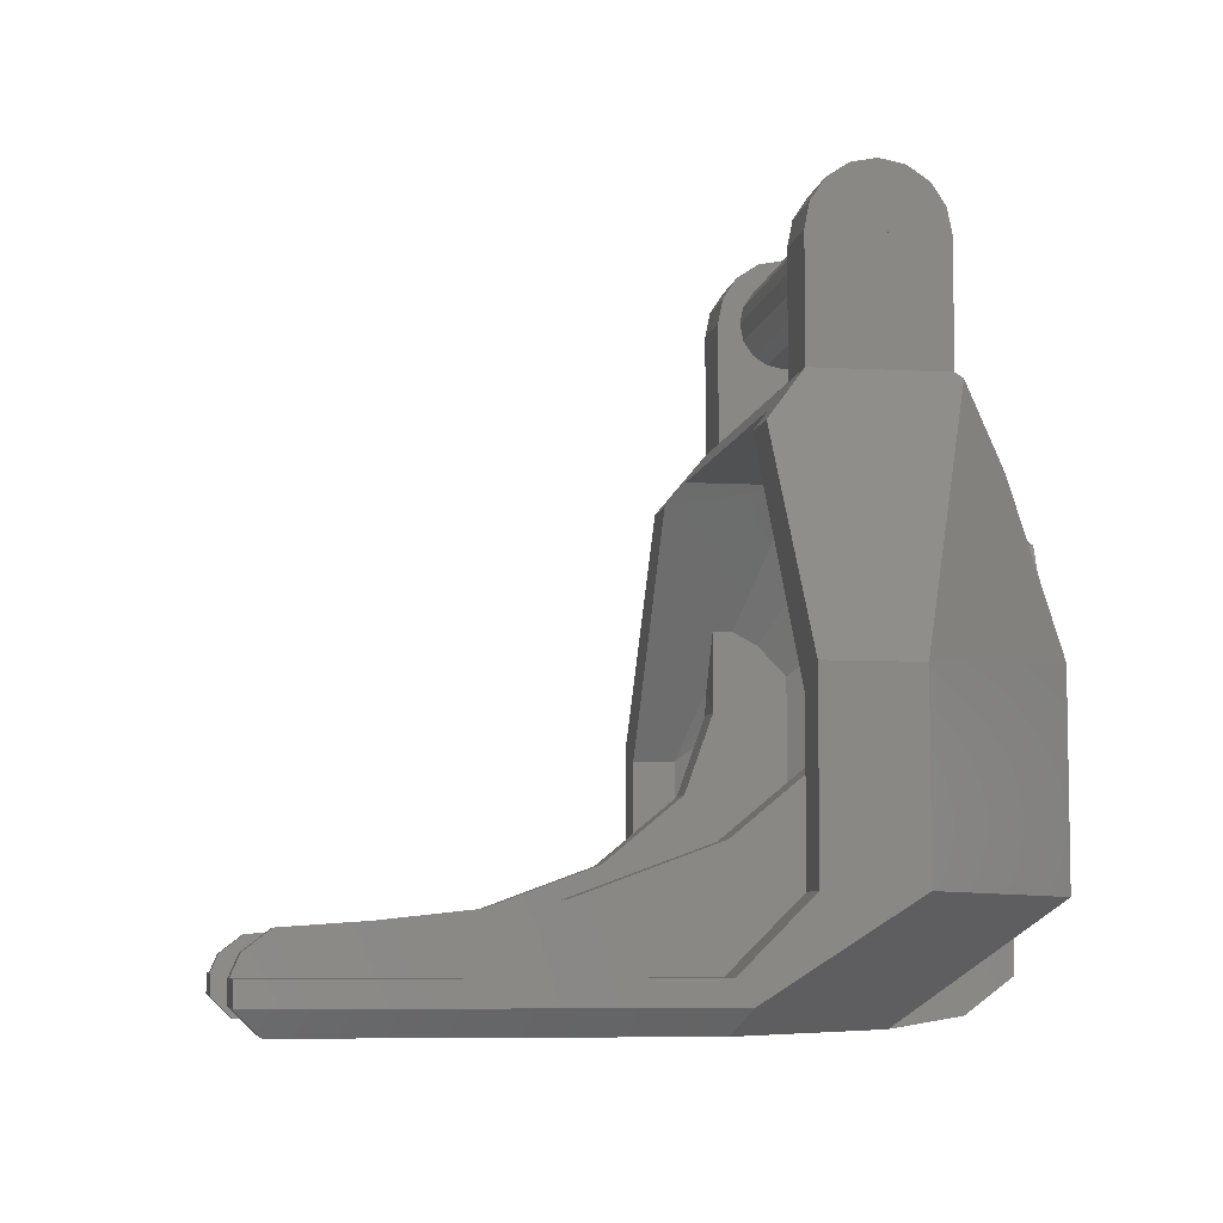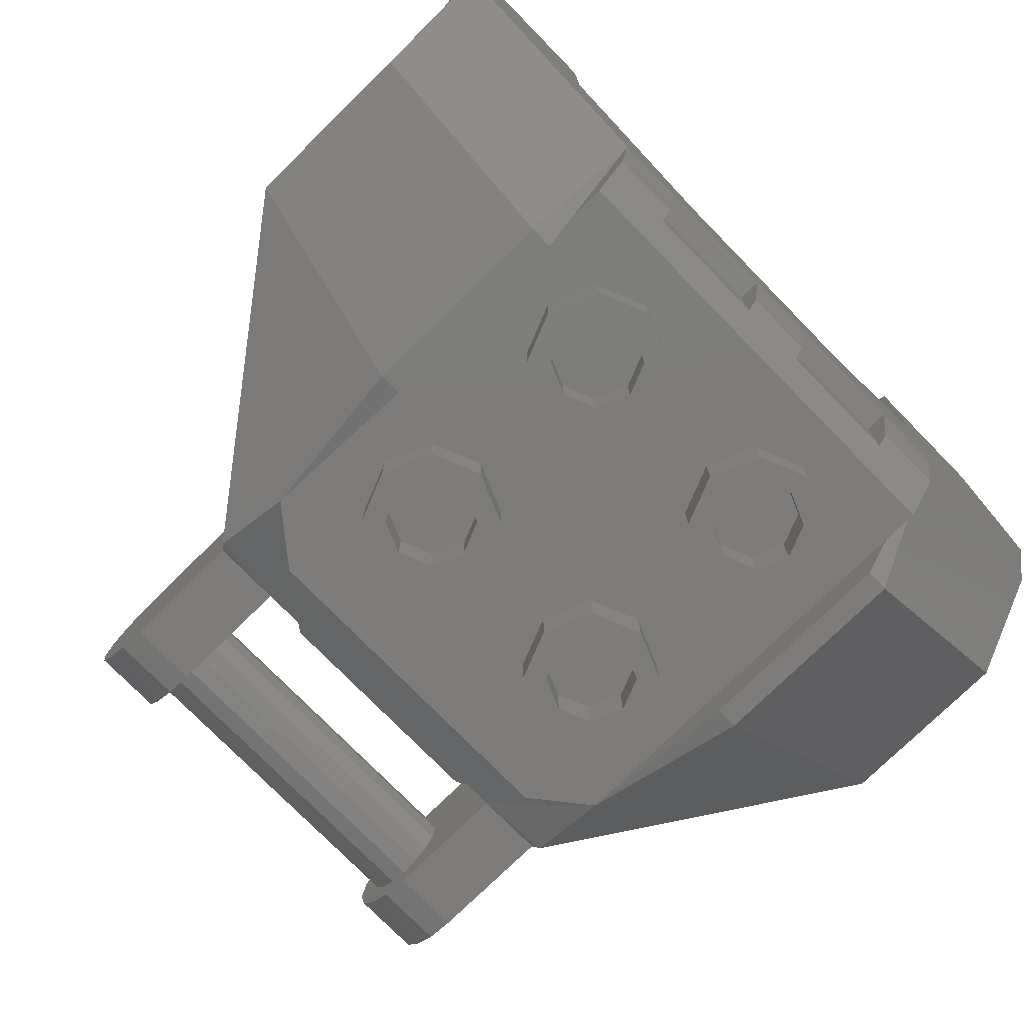
<metadata>
{"format":"stl","ext":"stl","renderer":"f3d","projection":"perspective","resolution":1024,"background":"white","views":[{"elev":-6.9,"azim":80.7,"up":"+Y"},{"elev":-76.0,"azim":-45.6,"up":"+Z"}]}
</metadata>
<code>
# stl→obj: 406 verts, 684 faces
v 0.8 -2.48 0
v 0.88 -2.08 -0.56
v 1.52 -2.48 0.64
v 0.8 -2.194 -0.4
v 0.8 -2.08 -0.56
v 0.8 -2.32 -0.4
v 0.56 -2.4 -0.2933
v 0.12 -2.4 -0.2933
v 0.8 -1.36 -0.56
v 0.8 -0.76 -0.4
v 0.88 -1.36 -0.56
v 0.56 -0.44 -0.24
v 0.82 -0.464 -0.264
v 0.4 -0.44 -0.24
v 0.8 -0.44 -0.24
v 0.8 -0.44 0.24
v 1.6 -1.44 0.08
v 0.4 -2.48 0.56
v 0.56 -2.48 0
v 0.12 -2.48 0
v 1 -2.4 1.12
v 1 -2.48 1.12
v 1 -2.4 1.2
v 0.56 -0.44 0.24
v 0.696 -0.56 0.336
v 1 -2.32 2
v 1.44 -2.32 0.64
v 1 -2.32 1.2
v 1 -2.32 1.04
v 0.4 -2.4 0.56
v 1 -2.4 1.04
v 0.84 -2.4 1.04
v 1.44 -2.08 0.24
v 0.64 -2.32 0
v 1.44 -2.08 0.4
v 0.96 -2.08 -0.24
v 0.76 -0.64 0.4
v 0.696 -0.56 -0.08
v 1.44 -1.52 0.24
v 0.746 -0.72 -0.24
v 0.96 -1.12 -0.24
v 1.08 -2.32 2
v 1.08 -2.16 1.6
v 1.08 -2.32 0.352
v 1.08 -1.36 0.16
v 1.24 -1.262 0.154
v 1.08 -1.055 0.16
v 1.24 -1.36 0.16
v 0.8 0 0
v 0.8 0 -0.24
v 0.8 0.09184 -0.2217
v 0.8 0.1697 -0.1697
v 0.8 0.2217 -0.09184
v 0.8 0.24 0
v 0.8 0.2217 0.09184
v 0.8 0.1697 0.1697
v 0.8 0.09184 0.2217
v 0.8 -0 0.24
v 0.56 -0.16 -0.16
v 0.56 -0.16 0
v 0.56 -0.1478 -0.06123
v 0.56 -0.1131 -0.1131
v 0.56 -0.06123 -0.1478
v 0.56 0 -0.16
v 0.56 -0.16 0.16
v 0.56 0 0.16
v 0.56 -0.06123 0.1478
v 0.56 -0.1131 0.1131
v 0.56 -0.1478 0.06123
v 0.9878 -2.4 1.139
v 0.9531 -2.4 1.087
v 0.9012 -2.4 1.052
v 0.84 -2.32 1.04
v 0.9012 -2.32 1.052
v 0.9531 -2.32 1.087
v 0.9878 -2.32 1.139
v 1.24 -1.666 0.2696
v 1.24 -2.16 0.16
v 1.24 -1.926 0.5818
v 1.24 -2.099 1.049
v 1.24 -2.16 1.6
v 1.08 -2.16 0.16
v 1.08 -2.099 1.049
v 1.08 -1.926 0.5818
v 1.08 -1.666 0.2696
v -1.24 -1.262 0.154
v -1.24 -1.36 0.16
v -1.08 -1.36 0.16
v -1.08 -1.055 0.16
v -1.08 -2.32 0.352
v -1.08 -2.16 1.6
v -1.08 -2.32 2
v -0.696 -0.56 -0.08
v -1.44 -1.52 0.24
v -0.746 -0.72 -0.24
v -0.96 -1.12 -0.24
v -0.696 -0.56 0.336
v -0.76 -0.64 0.4
v -0.96 -2.08 -0.24
v -1.44 -2.08 0.24
v -0.64 -2.32 0
v -1.44 -2.32 0.64
v -1.44 -2.08 0.4
v -0.84 -2.4 1.04
v -1 -2.4 1.04
v -0.4 -2.4 0.56
v -1 -2.32 1.04
v -1 -2.32 1.2
v -1 -2.32 2
v -0.56 -0.44 0.24
v -0.8 -0.44 0.24
v -0.4 -0.44 -0.24
v -0.56 -0.44 -0.24
v -1 -2.4 1.2
v -1 -2.48 1.12
v -1 -2.4 1.12
v -0.12 -2.48 0
v -0.4 -2.48 0.56
v -0.56 -2.48 0
v -0.8 -2.48 0
v -0.82 -0.464 -0.264
v -1.6 -1.44 0.08
v -0.8 -0.44 -0.24
v -0.8 -0.76 -0.4
v -0.88 -1.36 -0.56
v -0.8 -1.36 -0.56
v -0.12 -2.4 -0.2933
v -0.56 -2.4 -0.2933
v -0.8 -2.32 -0.4
v -0.8 -2.194 -0.4
v -0.88 -2.08 -0.56
v -0.8 -2.08 -0.56
v -1.52 -2.48 0.64
v -0.8 -0 0.24
v -0.8 0.09184 0.2217
v -0.8 0 0
v -0.8 0.1697 0.1697
v -0.8 0.2217 0.09184
v -0.8 0.24 0
v -0.8 0.2217 -0.09184
v -0.8 0.1697 -0.1697
v -0.8 0.09184 -0.2217
v -0.8 0 -0.24
v -0.56 -0.16 0
v -0.56 -0.1478 0.06123
v -0.56 -0.16 0.16
v -0.56 -0.1131 0.1131
v -0.56 -0.06123 0.1478
v -0.56 0 0.16
v -0.56 0 -0.16
v -0.56 -0.06123 -0.1478
v -0.56 -0.16 -0.16
v -0.56 -0.1131 -0.1131
v -0.56 -0.1478 -0.06123
v -0.9012 -2.4 1.052
v -0.9531 -2.4 1.087
v -0.9878 -2.4 1.139
v -0.9878 -2.32 1.139
v -0.9531 -2.32 1.087
v -0.9012 -2.32 1.052
v -0.84 -2.32 1.04
v -1.24 -2.16 0.16
v -1.24 -2.16 1.6
v -1.24 -2.099 1.049
v -1.24 -1.926 0.5818
v -1.24 -1.666 0.2696
v -1.08 -1.666 0.2696
v -1.08 -2.16 0.16
v -1.08 -1.926 0.5818
v -1.08 -2.099 1.049
v 1.6 -2.08 0.08
v 1.6 -2.4 0.584
v 0.8 -2.44 -0.24
v 0.56 -2.44 -0.24
v 0.56 -2.4 -0.01333
v 0.12 -2.44 -0.24
v 0.12 -2.4 -0.01333
v 0.6 -0.6 -0.4
v 0.4 -0.44 -0.32
v 0.56 0 -0.24
v 0.56 0 0.24
v 0.96 -0.64 0.4
v 1.6 -1.44 0.4
v 1.44 -1.52 0.4
v 1.6 -2.08 0.4
v 1.6 -2.32 0.64
v 1.6 -2.32 2
v 1.6 -2.4 2
v 1.52 -2.48 1.92
v 1 -2.48 1.92
v 1 -2.4 2
v 1.08 -2.25 1.97
v 1.08 -2.18 1.88
v 1.08 -2.188 0.132
v 1.08 -1.055 0.08516
v 1.08 -1.105 -0.008992
v 1.08 -1.22 -0.12
v 1.08 -2.08 -0.12
v 1.24 -1.289 0.1017
v 1.24 -1.353 0.04
v 1.24 -2.08 0.04
v 1.24 -2.32 2
v 1.24 -2.32 0.48
v 1.24 -2.18 1.88
v 1.24 -2.25 1.97
v 0.56 0.09184 -0.2217
v 0.56 0.1697 -0.1697
v 0.56 0.2217 -0.09184
v 0.56 0.24 0
v 0.56 0.2217 0.09184
v 0.56 0.1697 0.1697
v 0.56 0.09184 0.2217
v 0.56 -0 0.24
v 0.56 -0 0.16
v 0.56 0.06123 0.1478
v 0.56 0.1131 0.1131
v 0.56 0.1478 0.06123
v 0.56 0.16 0
v 0.56 0.1478 -0.06123
v 0.56 0.1131 -0.1131
v 0.56 0.06123 -0.1478
v 0.8 0 0.24
v -1.24 -2.25 1.97
v -1.08 -2.25 1.97
v -1.08 -2.18 1.88
v -1.24 -2.18 1.88
v -1.24 -2.32 2
v -1.24 -2.32 0.48
v -1.24 -1.353 0.04
v -1.24 -2.08 0.04
v -1.24 -1.289 0.1017
v -1.08 -2.08 -0.12
v -1.08 -1.22 -0.12
v -1.08 -2.188 0.132
v -1.08 -1.105 -0.008992
v -1.08 -1.055 0.08516
v -1.44 -1.52 0.4
v -1.6 -2.32 0.64
v -1.6 -2.32 2
v -1 -2.48 1.92
v -1.52 -2.48 1.92
v -1 -2.4 2
v -1.6 -2.4 2
v -1.6 -2.4 0.584
v -1.6 -1.44 0.4
v -0.96 -0.64 0.4
v -1.6 -2.08 0.4
v -1.6 -2.08 0.08
v -0.56 0 0.24
v -0.56 0 -0.24
v -0.4 -0.44 -0.32
v -0.6 -0.6 -0.4
v -0.12 -2.4 -0.01333
v -0.12 -2.44 -0.24
v -0.56 -2.4 -0.01333
v -0.56 -2.44 -0.24
v -0.8 -2.44 -0.24
v -0.56 -0 0.24
v -0.56 0.09184 0.2217
v -0.56 0.1697 0.1697
v -0.56 0.2217 0.09184
v -0.56 0.24 0
v -0.56 0.2217 -0.09184
v -0.56 0.1697 -0.1697
v -0.56 0.09184 -0.2217
v -0.56 0.06123 -0.1478
v -0.56 0.1131 -0.1131
v -0.56 0.1478 -0.06123
v -0.56 0.16 0
v -0.56 0.1478 0.06123
v -0.56 0.1131 0.1131
v -0.56 0.06123 0.1478
v -0.56 -0 0.16
v -0.8 0 0.24
v 0.56 0.16 -0
v -0.56 0.16 -0
v 0.56 -0 -0.16
v -0.56 -0 -0.16
v -0.4 -1.76 -0.4
v -0.4 -1.76 -0.56
v -0.2869 -1.807 -0.56
v -0.2869 -1.807 -0.4
v -0.24 -1.92 -0.56
v -0.24 -1.92 -0.4
v -0.2869 -2.033 -0.56
v -0.2869 -2.033 -0.4
v -0.4 -2.08 -0.56
v -0.4 -2.08 -0.4
v -0.5131 -2.033 -0.56
v -0.5131 -2.033 -0.4
v -0.56 -1.92 -0.56
v -0.56 -1.92 -0.4
v -0.5131 -1.807 -0.56
v -0.5131 -1.807 -0.4
v -0.4 -1.68 -0.56
v -0.4 -1.68 -0.4
v -0.2303 -1.75 -0.4
v -0.2303 -1.75 -0.56
v -0.16 -1.92 -0.4
v -0.16 -1.92 -0.56
v -0.2303 -2.09 -0.4
v -0.2303 -2.09 -0.56
v -0.4 -2.16 -0.4
v -0.4 -2.16 -0.56
v -0.5697 -2.09 -0.4
v -0.5697 -2.09 -0.56
v -0.64 -1.92 -0.4
v -0.64 -1.92 -0.56
v -0.5697 -1.75 -0.4
v -0.5697 -1.75 -0.56
v -0.4 -0.96 -0.4
v -0.4 -0.96 -0.56
v -0.2869 -1.007 -0.56
v -0.2869 -1.007 -0.4
v -0.24 -1.12 -0.56
v -0.24 -1.12 -0.4
v -0.2869 -1.233 -0.56
v -0.2869 -1.233 -0.4
v -0.4 -1.28 -0.56
v -0.4 -1.28 -0.4
v -0.5131 -1.233 -0.56
v -0.5131 -1.233 -0.4
v -0.56 -1.12 -0.56
v -0.56 -1.12 -0.4
v -0.5131 -1.007 -0.56
v -0.5131 -1.007 -0.4
v -0.4 -0.88 -0.56
v -0.4 -0.88 -0.4
v -0.2303 -0.9503 -0.4
v -0.2303 -0.9503 -0.56
v -0.16 -1.12 -0.4
v -0.16 -1.12 -0.56
v -0.2303 -1.29 -0.4
v -0.2303 -1.29 -0.56
v -0.4 -1.36 -0.4
v -0.4 -1.36 -0.56
v -0.5697 -1.29 -0.4
v -0.5697 -1.29 -0.56
v -0.64 -1.12 -0.4
v -0.64 -1.12 -0.56
v -0.5697 -0.9503 -0.4
v -0.5697 -0.9503 -0.56
v 0.4 -1.76 -0.4
v 0.4 -1.76 -0.56
v 0.5131 -1.807 -0.56
v 0.5131 -1.807 -0.4
v 0.56 -1.92 -0.56
v 0.56 -1.92 -0.4
v 0.5131 -2.033 -0.56
v 0.5131 -2.033 -0.4
v 0.4 -2.08 -0.56
v 0.4 -2.08 -0.4
v 0.2869 -2.033 -0.56
v 0.2869 -2.033 -0.4
v 0.24 -1.92 -0.56
v 0.24 -1.92 -0.4
v 0.2869 -1.807 -0.56
v 0.2869 -1.807 -0.4
v 0.4 -1.68 -0.56
v 0.4 -1.68 -0.4
v 0.5697 -1.75 -0.4
v 0.5697 -1.75 -0.56
v 0.64 -1.92 -0.4
v 0.64 -1.92 -0.56
v 0.5697 -2.09 -0.4
v 0.5697 -2.09 -0.56
v 0.4 -2.16 -0.4
v 0.4 -2.16 -0.56
v 0.2303 -2.09 -0.4
v 0.2303 -2.09 -0.56
v 0.16 -1.92 -0.4
v 0.16 -1.92 -0.56
v 0.2303 -1.75 -0.4
v 0.2303 -1.75 -0.56
v 0.4 -0.96 -0.4
v 0.4 -0.96 -0.56
v 0.5131 -1.007 -0.56
v 0.5131 -1.007 -0.4
v 0.56 -1.12 -0.56
v 0.56 -1.12 -0.4
v 0.5131 -1.233 -0.56
v 0.5131 -1.233 -0.4
v 0.4 -1.28 -0.56
v 0.4 -1.28 -0.4
v 0.2869 -1.233 -0.56
v 0.2869 -1.233 -0.4
v 0.24 -1.12 -0.56
v 0.24 -1.12 -0.4
v 0.2869 -1.007 -0.56
v 0.2869 -1.007 -0.4
v 0.4 -0.88 -0.56
v 0.4 -0.88 -0.4
v 0.5697 -0.9503 -0.4
v 0.5697 -0.9503 -0.56
v 0.64 -1.12 -0.4
v 0.64 -1.12 -0.56
v 0.5697 -1.29 -0.4
v 0.5697 -1.29 -0.56
v 0.4 -1.36 -0.4
v 0.4 -1.36 -0.56
v 0.2303 -1.29 -0.4
v 0.2303 -1.29 -0.56
v 0.16 -1.12 -0.4
v 0.16 -1.12 -0.56
v 0.2303 -0.9503 -0.4
v 0.2303 -0.9503 -0.56
f 1 2 3
f 1 4 2
f 5 2 4
f 6 7 8
f 9 10 11
f 12 13 10
f 10 14 12
f 13 12 15
f 15 16 13
f 17 13 16
f 1 18 19
f 19 18 20
f 21 22 23
f 24 12 14
f 16 24 25
f 26 27 28
f 28 27 29
f 30 31 32
f 33 34 27
f 35 33 27
f 34 33 36
f 37 25 38
f 39 40 41
f 40 39 38
f 42 43 44
f 45 46 47
f 45 48 46
f 49 50 51
f 49 51 52
f 49 52 53
f 49 53 54
f 49 54 55
f 49 55 56
f 49 56 57
f 49 57 58
f 59 60 61
f 59 61 62
f 59 62 63
f 59 63 64
f 65 66 67
f 65 67 68
f 65 68 69
f 65 69 60
f 23 70 31
f 70 71 31
f 71 72 31
f 72 32 31
f 29 73 74
f 29 74 75
f 29 75 76
f 29 76 28
f 48 77 78
f 77 79 78
f 79 80 78
f 80 81 78
f 82 43 83
f 82 83 84
f 82 84 85
f 82 85 45
f 86 87 88
f 89 86 88
f 90 91 92
f 93 94 95
f 96 95 94
f 93 97 98
f 99 100 101
f 102 100 103
f 102 101 100
f 104 105 106
f 107 102 108
f 108 102 109
f 97 110 111
f 112 113 110
f 114 115 116
f 117 118 119
f 119 118 120
f 111 121 122
f 121 111 123
f 123 113 121
f 113 112 124
f 124 121 113
f 125 124 126
f 127 128 129
f 130 131 132
f 131 130 120
f 133 131 120
f 134 135 136
f 135 137 136
f 137 138 136
f 138 139 136
f 139 140 136
f 140 141 136
f 141 142 136
f 142 143 136
f 144 145 146
f 145 147 146
f 147 148 146
f 148 149 146
f 150 151 152
f 151 153 152
f 153 154 152
f 154 144 152
f 105 104 155
f 105 155 156
f 105 156 157
f 105 157 114
f 108 158 107
f 158 159 107
f 159 160 107
f 160 161 107
f 162 163 164
f 162 164 165
f 162 165 166
f 162 166 87
f 88 167 168
f 167 169 168
f 169 170 168
f 170 91 168
f 2 171 172
f 2 172 3
f 1 173 6
f 1 6 4
f 6 173 174
f 6 174 7
f 174 19 175
f 174 175 7
f 176 8 177
f 176 177 20
f 11 17 171
f 11 171 2
f 13 17 11
f 13 11 10
f 10 178 179
f 10 179 14
f 59 64 180
f 59 180 12
f 65 59 12
f 65 12 24
f 66 65 24
f 66 24 181
f 37 182 16
f 37 16 25
f 183 182 37
f 183 37 184
f 183 184 35
f 183 35 185
f 186 172 171
f 186 171 185
f 17 16 182
f 17 182 183
f 172 186 187
f 172 187 188
f 189 3 172
f 189 172 188
f 190 189 188
f 190 188 191
f 189 190 22
f 189 22 3
f 3 22 18
f 3 18 1
f 187 186 27
f 187 27 26
f 9 5 4
f 9 4 10
f 73 29 27
f 73 27 34
f 38 39 184
f 38 184 37
f 36 33 39
f 36 39 41
f 42 192 193
f 42 193 43
f 44 43 82
f 44 82 194
f 45 47 195
f 45 195 196
f 45 196 197
f 45 197 82
f 194 82 197
f 194 197 198
f 199 46 48
f 199 48 200
f 78 201 200
f 78 200 48
f 202 203 78
f 202 78 81
f 202 81 204
f 202 204 205
f 204 81 43
f 204 43 193
f 205 192 42
f 205 42 202
f 204 193 192
f 204 192 205
f 50 180 206
f 50 206 51
f 51 206 207
f 51 207 52
f 52 207 208
f 52 208 53
f 53 208 209
f 53 209 54
f 54 209 210
f 54 210 55
f 55 210 211
f 55 211 56
f 56 211 212
f 56 212 57
f 57 212 213
f 57 213 58
f 214 213 212
f 214 212 215
f 215 212 211
f 215 211 216
f 216 211 210
f 216 210 217
f 217 210 209
f 217 209 218
f 218 209 208
f 218 208 219
f 219 208 207
f 219 207 220
f 220 207 206
f 220 206 221
f 221 206 180
f 221 180 64
f 23 28 76
f 23 76 70
f 70 76 75
f 70 75 71
f 71 75 74
f 71 74 72
f 72 74 73
f 72 73 32
f 19 174 173
f 19 173 1
f 177 175 19
f 177 19 20
f 7 175 177
f 7 177 8
f 11 2 5
f 11 5 9
f 12 180 50
f 12 50 15
f 16 222 181
f 16 181 24
f 16 15 50
f 16 50 222
f 185 35 27
f 185 27 186
f 183 185 171
f 183 171 17
f 191 188 187
f 191 187 26
f 26 28 23
f 26 23 191
f 190 191 23
f 190 23 22
f 30 18 22
f 30 22 21
f 48 45 85
f 48 85 77
f 77 85 84
f 77 84 79
f 79 84 83
f 79 83 80
f 80 83 43
f 80 43 81
f 39 33 35
f 39 35 184
f 223 224 225
f 223 225 226
f 227 92 224
f 227 224 223
f 225 91 163
f 225 163 226
f 223 226 163
f 223 163 227
f 163 162 228
f 163 228 227
f 87 229 230
f 87 230 162
f 229 87 86
f 229 86 231
f 232 233 168
f 232 168 234
f 168 233 235
f 168 235 88
f 235 236 89
f 235 89 88
f 234 168 91
f 234 91 90
f 91 225 224
f 91 224 92
f 96 94 100
f 96 100 99
f 98 237 94
f 98 94 93
f 101 102 107
f 101 107 161
f 124 130 132
f 124 132 126
f 109 102 238
f 109 238 239
f 120 118 115
f 120 115 133
f 133 115 240
f 133 240 241
f 242 243 241
f 242 241 240
f 243 244 133
f 243 133 241
f 243 239 238
f 243 238 244
f 245 246 111
f 245 111 122
f 247 248 244
f 247 244 238
f 247 103 237
f 247 237 245
f 237 98 246
f 237 246 245
f 97 111 246
f 97 246 98
f 249 110 146
f 249 146 149
f 110 113 152
f 110 152 146
f 113 250 150
f 113 150 152
f 112 251 252
f 112 252 124
f 124 125 122
f 124 122 121
f 131 248 122
f 131 122 125
f 117 253 127
f 117 127 254
f 128 255 119
f 128 119 256
f 128 256 257
f 128 257 129
f 130 129 257
f 130 257 120
f 133 244 248
f 133 248 131
f 134 258 259
f 134 259 135
f 135 259 260
f 135 260 137
f 137 260 261
f 137 261 138
f 138 261 262
f 138 262 139
f 139 262 263
f 139 263 140
f 140 263 264
f 140 264 141
f 141 264 265
f 141 265 142
f 142 265 250
f 142 250 143
f 150 250 265
f 150 265 266
f 266 265 264
f 266 264 267
f 267 264 263
f 267 263 268
f 268 263 262
f 268 262 269
f 269 262 261
f 269 261 270
f 270 261 260
f 270 260 271
f 271 260 259
f 271 259 272
f 272 259 258
f 272 258 273
f 104 161 160
f 104 160 155
f 155 160 159
f 155 159 156
f 156 159 158
f 156 158 157
f 157 158 108
f 157 108 114
f 120 257 256
f 120 256 119
f 117 119 255
f 117 255 253
f 127 253 255
f 127 255 128
f 126 132 131
f 126 131 125
f 123 143 250
f 123 250 113
f 110 249 274
f 110 274 111
f 274 143 123
f 274 123 111
f 238 102 103
f 238 103 247
f 122 248 247
f 122 247 245
f 109 239 243
f 109 243 242
f 242 114 108
f 242 108 109
f 115 114 242
f 115 242 240
f 116 115 118
f 116 118 106
f 163 91 170
f 163 170 164
f 164 170 169
f 164 169 165
f 165 169 167
f 165 167 166
f 166 167 88
f 166 88 87
f 237 103 100
f 237 100 94
f 150 64 63
f 150 63 151
f 151 63 62
f 151 62 153
f 153 62 61
f 153 61 154
f 154 61 60
f 154 60 144
f 144 60 69
f 144 69 145
f 145 69 68
f 145 68 147
f 147 68 67
f 147 67 148
f 148 67 66
f 148 66 149
f 149 66 215
f 149 215 272
f 272 215 216
f 272 216 271
f 271 216 217
f 271 217 270
f 270 217 275
f 270 275 276
f 276 275 219
f 276 219 268
f 268 219 220
f 268 220 267
f 267 220 221
f 267 221 266
f 266 221 277
f 266 277 278
f 279 280 281
f 279 281 282
f 282 281 283
f 282 283 284
f 284 283 285
f 284 285 286
f 286 285 287
f 286 287 288
f 288 287 289
f 288 289 290
f 290 289 291
f 290 291 292
f 292 291 293
f 292 293 294
f 294 293 280
f 294 280 279
f 295 296 297
f 295 297 298
f 298 297 299
f 298 299 300
f 300 299 301
f 300 301 302
f 302 301 303
f 302 303 304
f 304 303 305
f 304 305 306
f 306 305 307
f 306 307 308
f 308 307 309
f 308 309 310
f 310 309 296
f 310 296 295
f 280 295 298
f 280 298 281
f 281 298 300
f 281 300 283
f 283 300 302
f 283 302 285
f 285 302 304
f 285 304 287
f 287 304 306
f 287 306 289
f 289 306 308
f 289 308 291
f 291 308 310
f 291 310 293
f 293 310 295
f 293 295 280
f 311 312 313
f 311 313 314
f 314 313 315
f 314 315 316
f 316 315 317
f 316 317 318
f 318 317 319
f 318 319 320
f 320 319 321
f 320 321 322
f 322 321 323
f 322 323 324
f 324 323 325
f 324 325 326
f 326 325 312
f 326 312 311
f 327 328 329
f 327 329 330
f 330 329 331
f 330 331 332
f 332 331 333
f 332 333 334
f 334 333 335
f 334 335 336
f 336 335 337
f 336 337 338
f 338 337 339
f 338 339 340
f 340 339 341
f 340 341 342
f 342 341 328
f 342 328 327
f 312 327 330
f 312 330 313
f 313 330 332
f 313 332 315
f 315 332 334
f 315 334 317
f 317 334 336
f 317 336 319
f 319 336 338
f 319 338 321
f 321 338 340
f 321 340 323
f 323 340 342
f 323 342 325
f 325 342 327
f 325 327 312
f 343 344 345
f 343 345 346
f 346 345 347
f 346 347 348
f 348 347 349
f 348 349 350
f 350 349 351
f 350 351 352
f 352 351 353
f 352 353 354
f 354 353 355
f 354 355 356
f 356 355 357
f 356 357 358
f 358 357 344
f 358 344 343
f 359 360 361
f 359 361 362
f 362 361 363
f 362 363 364
f 364 363 365
f 364 365 366
f 366 365 367
f 366 367 368
f 368 367 369
f 368 369 370
f 370 369 371
f 370 371 372
f 372 371 373
f 372 373 374
f 374 373 360
f 374 360 359
f 344 359 362
f 344 362 345
f 345 362 364
f 345 364 347
f 347 364 366
f 347 366 349
f 349 366 368
f 349 368 351
f 351 368 370
f 351 370 353
f 353 370 372
f 353 372 355
f 355 372 374
f 355 374 357
f 357 374 359
f 357 359 344
f 375 376 377
f 375 377 378
f 378 377 379
f 378 379 380
f 380 379 381
f 380 381 382
f 382 381 383
f 382 383 384
f 384 383 385
f 384 385 386
f 386 385 387
f 386 387 388
f 388 387 389
f 388 389 390
f 390 389 376
f 390 376 375
f 391 392 393
f 391 393 394
f 394 393 395
f 394 395 396
f 396 395 397
f 396 397 398
f 398 397 399
f 398 399 400
f 400 399 401
f 400 401 402
f 402 401 403
f 402 403 404
f 404 403 405
f 404 405 406
f 406 405 392
f 406 392 391
f 376 391 394
f 376 394 377
f 377 394 396
f 377 396 379
f 379 396 398
f 379 398 381
f 381 398 400
f 381 400 383
f 383 400 402
f 383 402 385
f 385 402 404
f 385 404 387
f 387 404 406
f 387 406 389
f 389 406 391
f 389 391 376
f 129 124 10
f 129 10 6
f 24 14 112
f 24 112 110
f 251 179 178
f 251 178 252
f 10 124 252
f 10 252 178
f 6 8 127
f 6 127 129
f 117 20 18
f 117 18 118
f 97 25 24
f 97 24 110
f 104 106 30
f 104 30 32
f 73 34 101
f 73 101 161
f 101 34 36
f 101 36 99
f 95 96 41
f 95 41 40
f 95 40 38
f 95 38 93
f 112 14 179
f 112 179 251
f 127 8 176
f 127 176 254
f 254 176 20
f 254 20 117
f 106 118 18
f 106 18 30
f 32 73 161
f 32 161 104
f 41 96 99
f 41 99 36
f 97 93 38
f 97 38 25

</code>
